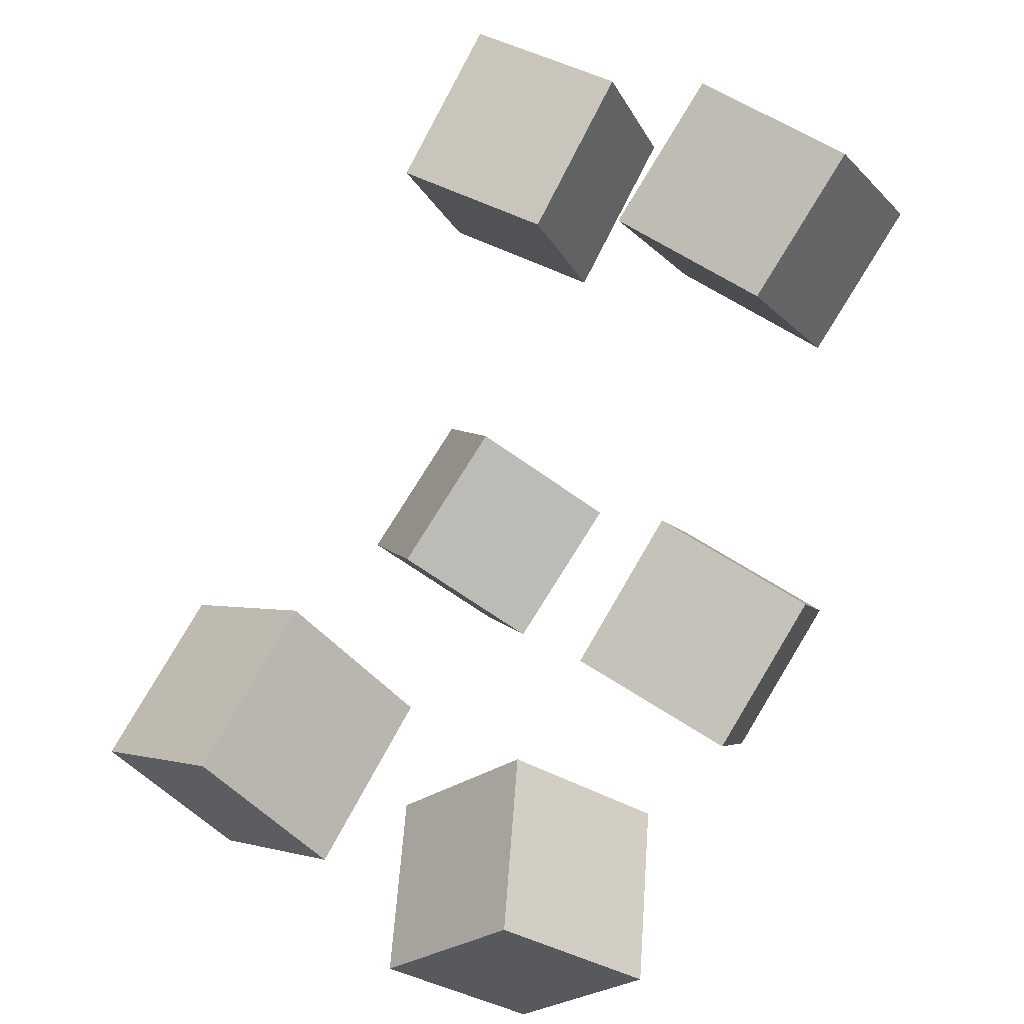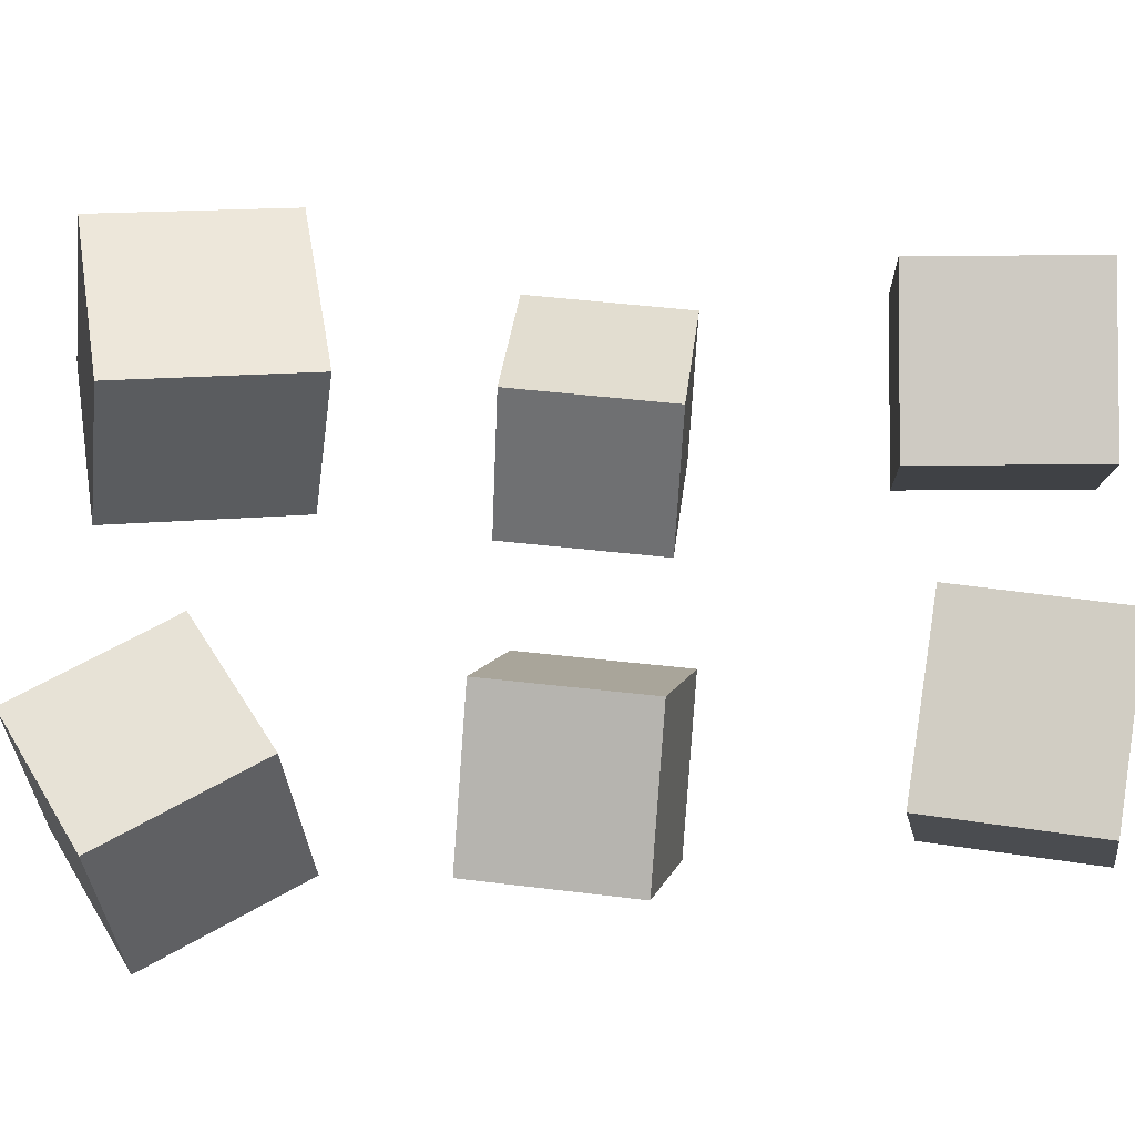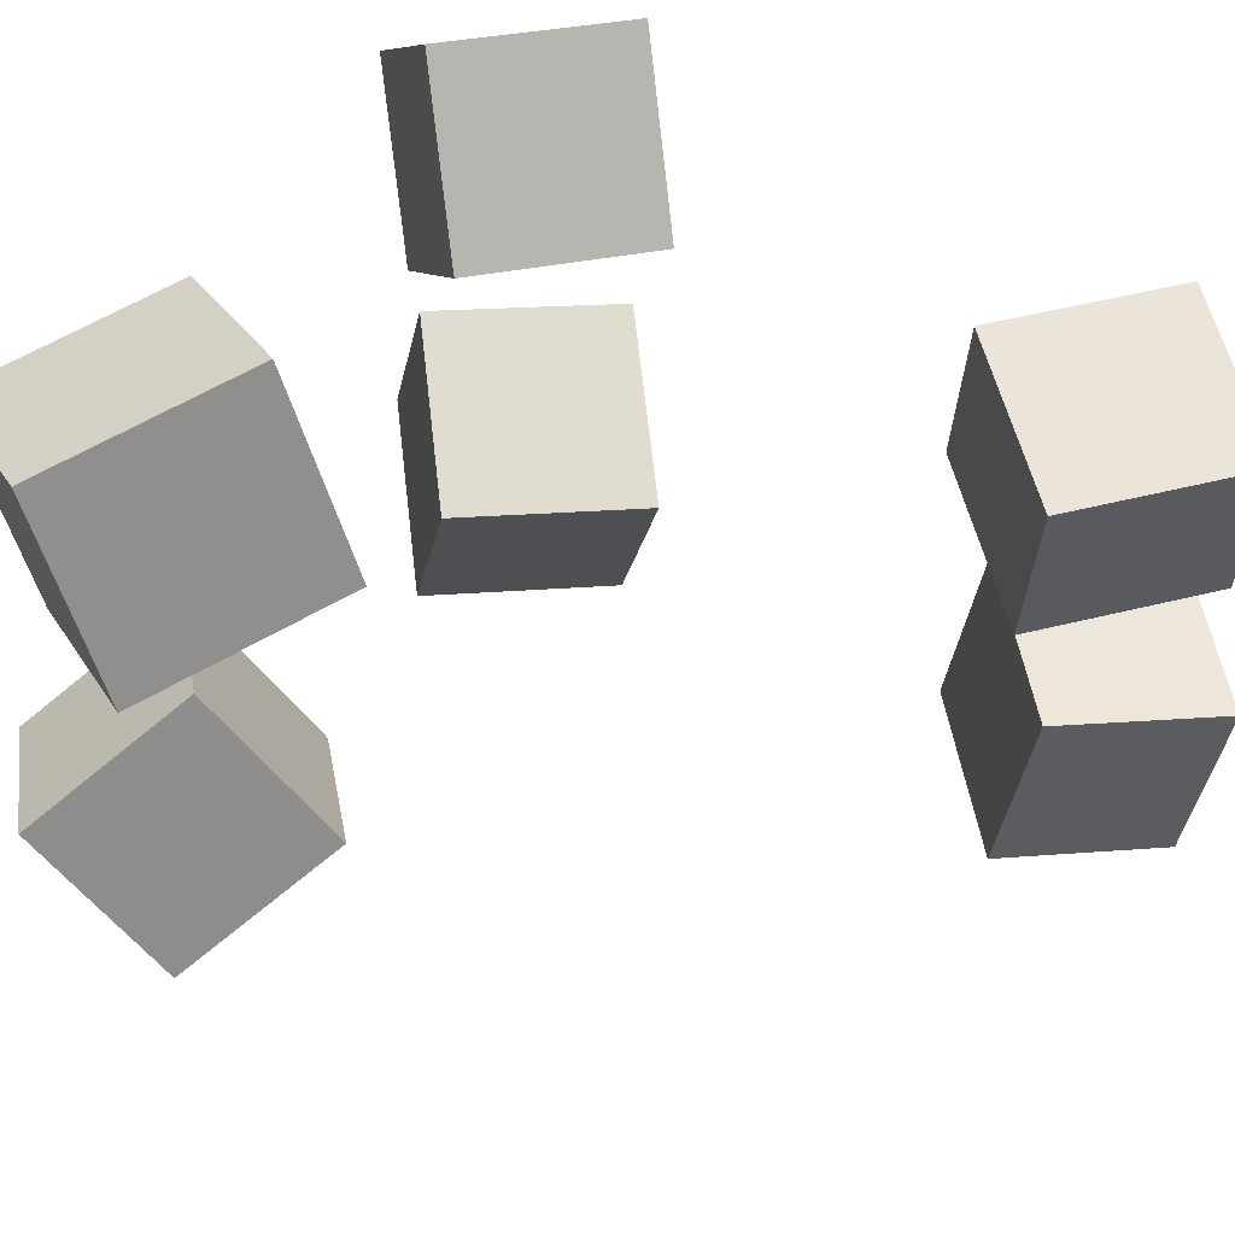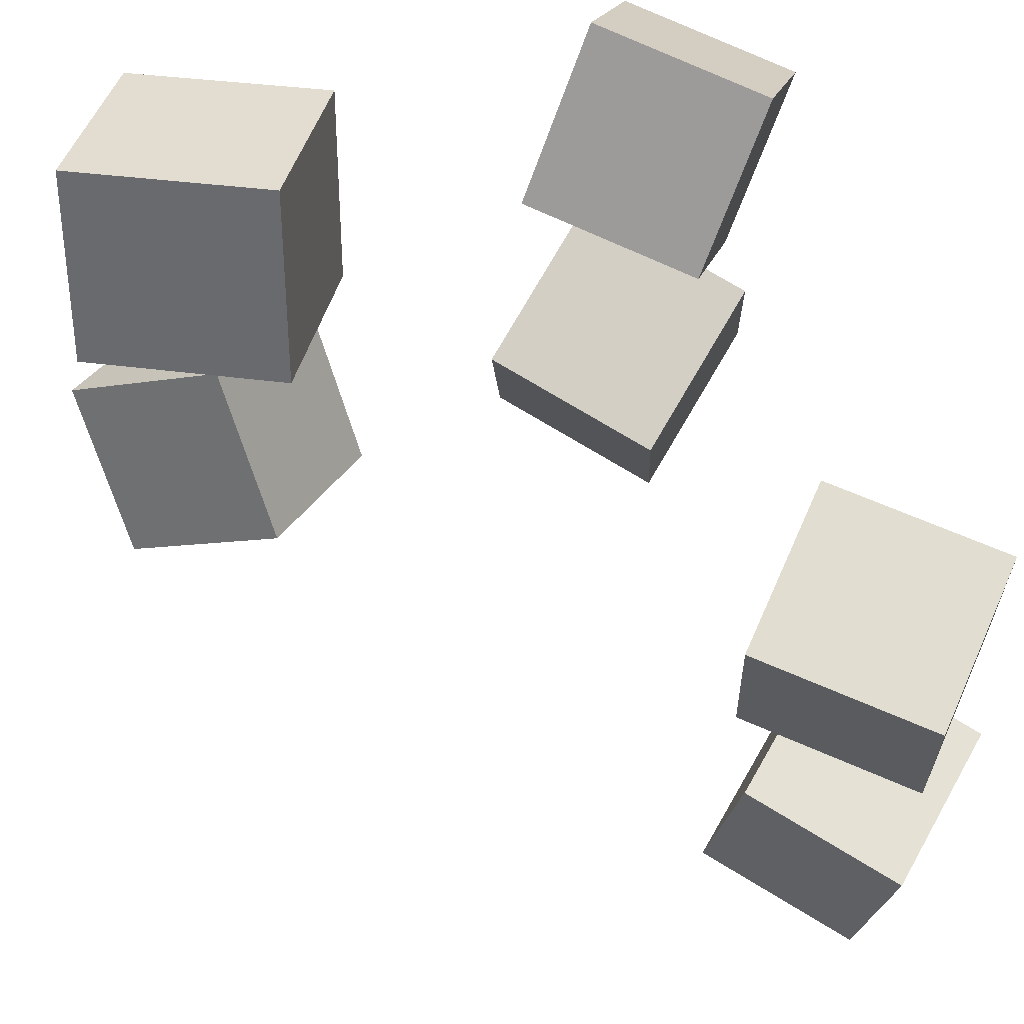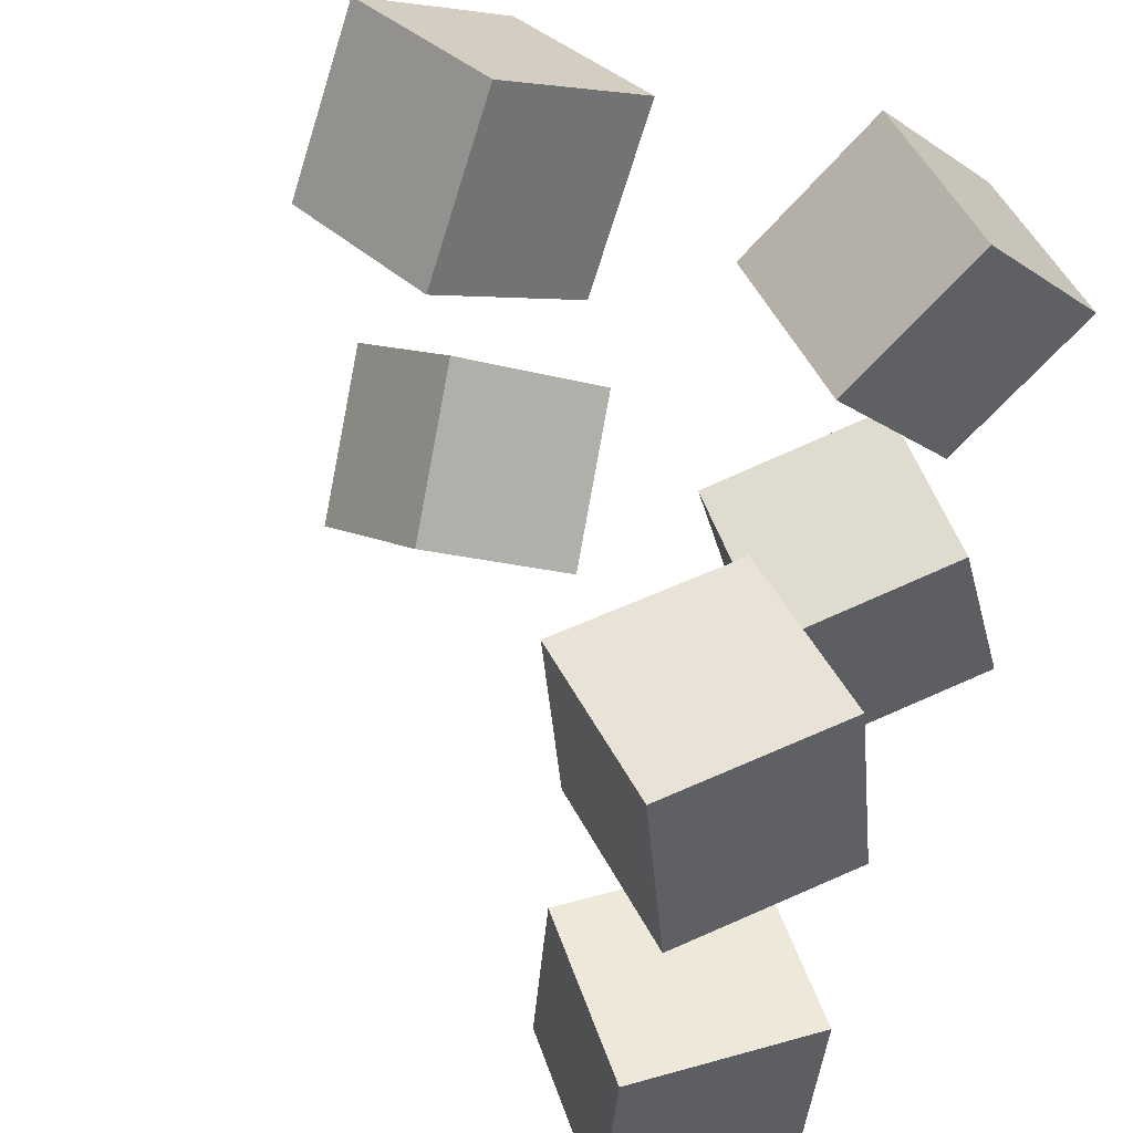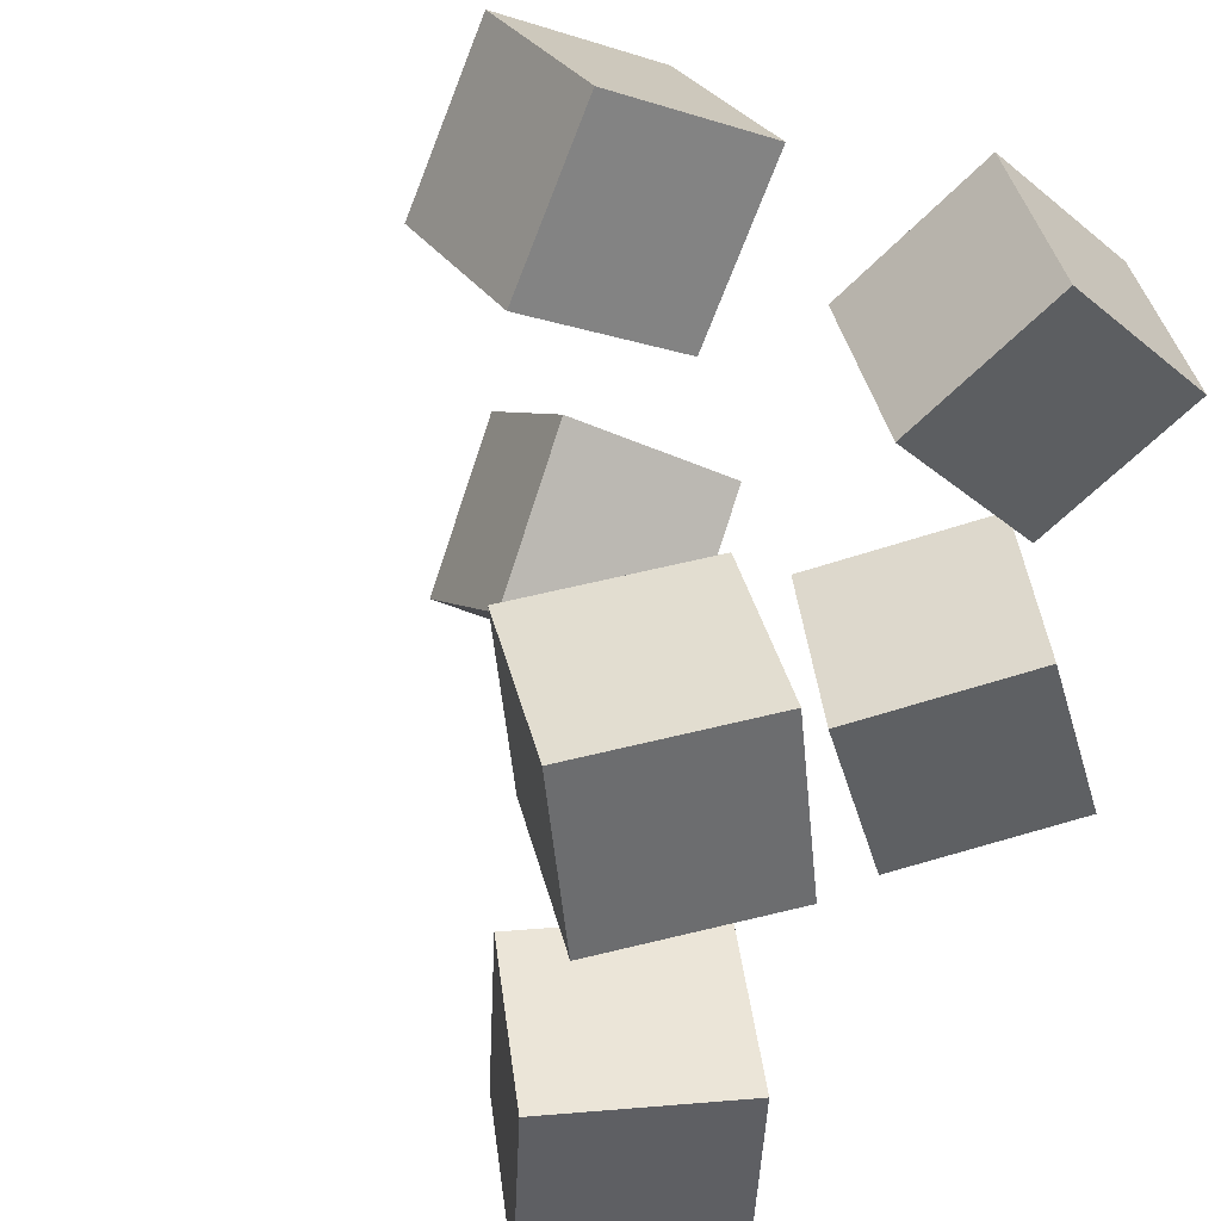
<metadata>
{"format":"obj","ext":"obj","renderer":"f3d","projection":"perspective","resolution":1024,"background":"white","views":[{"elev":34.6,"azim":126.9,"up":"+Y"},{"elev":-11.2,"azim":141.6,"up":"+Z"},{"elev":54.4,"azim":123.2,"up":"+Z"},{"elev":62.6,"azim":162.3,"up":"+Z"},{"elev":43.4,"azim":-156.6,"up":"+Z"},{"elev":35.9,"azim":-144.8,"up":"+Z"}]}
</metadata>
<code>
v -0.2453 0.2633 -0.1861
v -0.2611 0.2757 -0.05634
v -0.1556 0.3467 -0.1831
v -0.1714 0.3591 -0.05341
v -0.1671 0.1786 -0.1685
v -0.1829 0.191 -0.03875
v -0.07746 0.262 -0.1656
v -0.09322 0.2744 -0.03583
f 1.0 7.0 5.0
f 1.0 3.0 7.0
f 1.0 4.0 3.0
f 1.0 2.0 4.0
f 3.0 8.0 7.0
f 3.0 4.0 8.0
f 5.0 7.0 8.0
f 5.0 8.0 6.0
f 1.0 5.0 6.0
f 1.0 6.0 2.0
f 2.0 6.0 8.0
f 2.0 8.0 4.0
v -0.256 0.2533 0.1668
v -0.1633 0.1703 0.168
v -0.1761 0.3425 0.1546
v -0.08335 0.2596 0.1558
v -0.2634 0.2434 0.04644
v -0.1707 0.1604 0.0476
v -0.1834 0.3326 0.03423
v -0.09068 0.2497 0.0354
f 9.0 15.0 13.0
f 9.0 11.0 15.0
f 9.0 12.0 11.0
f 9.0 10.0 12.0
f 11.0 16.0 15.0
f 11.0 12.0 16.0
f 13.0 15.0 16.0
f 13.0 16.0 14.0
f 9.0 13.0 14.0
f 9.0 14.0 10.0
f 10.0 14.0 16.0
f 10.0 16.0 12.0
v -0.1525 -0.2125 -0.1363
v -0.1349 -0.175 -0.01068
v -0.2391 -0.1171 -0.1527
v -0.2215 -0.07959 -0.027
v -0.05503 -0.1305 -0.1744
v -0.03745 -0.09302 -0.04874
v -0.1417 -0.03509 -0.1907
v -0.1241 0.002374 -0.06507
f 17.0 23.0 21.0
f 17.0 19.0 23.0
f 17.0 20.0 19.0
f 17.0 18.0 20.0
f 19.0 24.0 23.0
f 19.0 20.0 24.0
f 21.0 23.0 24.0
f 21.0 24.0 22.0
f 17.0 21.0 22.0
f 17.0 22.0 18.0
f 18.0 22.0 24.0
f 18.0 24.0 20.0
v 0.05584 -0.1293 0.05133
v 0.03703 -0.1901 0.174
v 0.117 -0.02311 0.1133
v 0.0982 -0.08395 0.236
v 0.1815 -0.1941 0.03842
v 0.1627 -0.255 0.1611
v 0.2427 -0.088 0.1004
v 0.2239 -0.1488 0.2231
f 25.0 31.0 29.0
f 25.0 27.0 31.0
f 25.0 28.0 27.0
f 25.0 26.0 28.0
f 27.0 32.0 31.0
f 27.0 28.0 32.0
f 29.0 31.0 32.0
f 29.0 32.0 30.0
f 25.0 29.0 30.0
f 25.0 30.0 26.0
f 26.0 30.0 32.0
f 26.0 32.0 28.0
v 0.1568 -0.1726 -0.2426
v 0.05787 -0.1172 -0.1801
v 0.2396 -0.09371 -0.1816
v 0.1406 -0.03825 -0.1191
v 0.1688 -0.2597 -0.1463
v 0.06985 -0.2042 -0.08386
v 0.2516 -0.1808 -0.08526
v 0.1526 -0.1253 -0.0228
f 33.0 39.0 37.0
f 33.0 35.0 39.0
f 33.0 36.0 35.0
f 33.0 34.0 36.0
f 35.0 40.0 39.0
f 35.0 36.0 40.0
f 37.0 39.0 40.0
f 37.0 40.0 38.0
f 33.0 37.0 38.0
f 33.0 38.0 34.0
f 34.0 38.0 40.0
f 34.0 40.0 36.0
v -0.2007 -0.07883 0.04715
v -0.2655 -0.1386 0.1359
v -0.1504 -0.00721 0.1321
v -0.2152 -0.067 0.2209
v -0.1077 -0.1599 0.06042
v -0.1725 -0.2197 0.1491
v -0.05745 -0.08825 0.1454
v -0.1222 -0.148 0.2341
f 41.0 47.0 45.0
f 41.0 43.0 47.0
f 41.0 44.0 43.0
f 41.0 42.0 44.0
f 43.0 48.0 47.0
f 43.0 44.0 48.0
f 45.0 47.0 48.0
f 45.0 48.0 46.0
f 41.0 45.0 46.0
f 41.0 46.0 42.0
f 42.0 46.0 48.0
f 42.0 48.0 44.0

</code>
